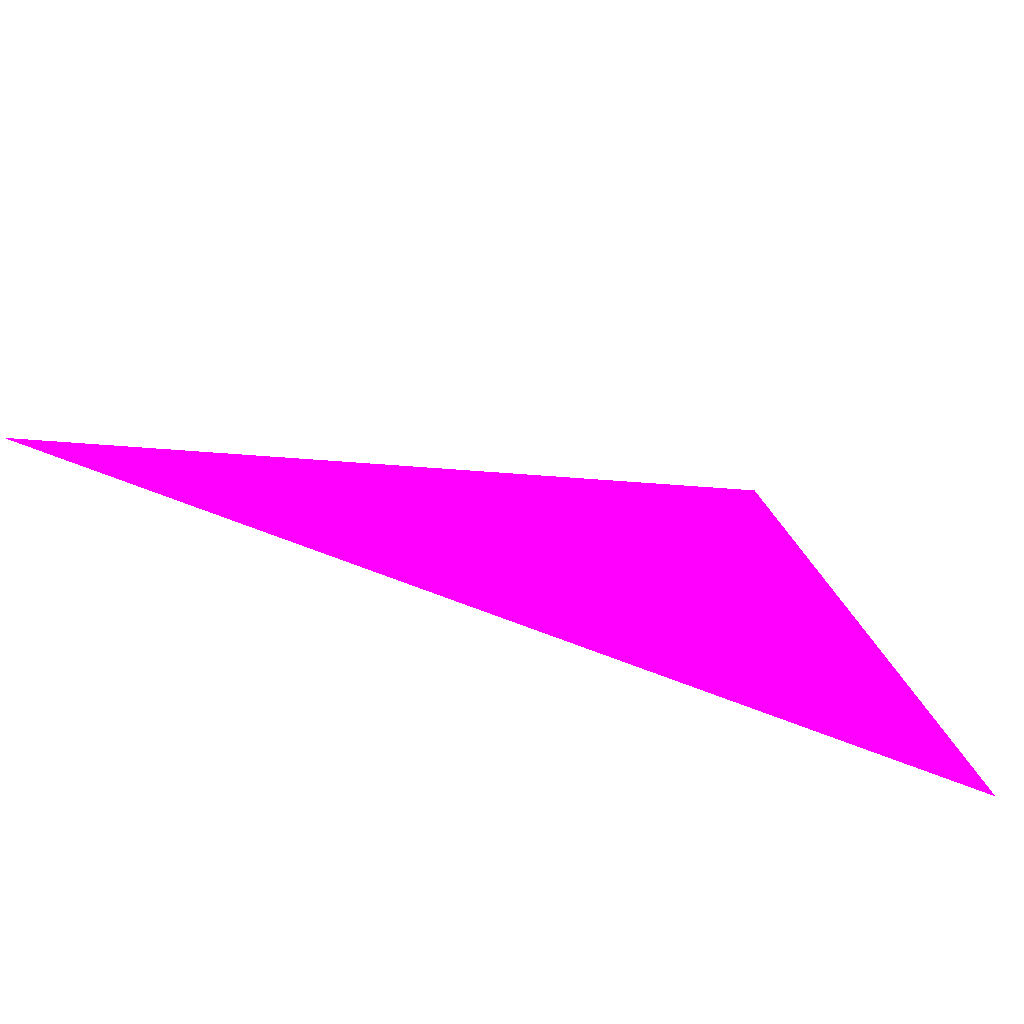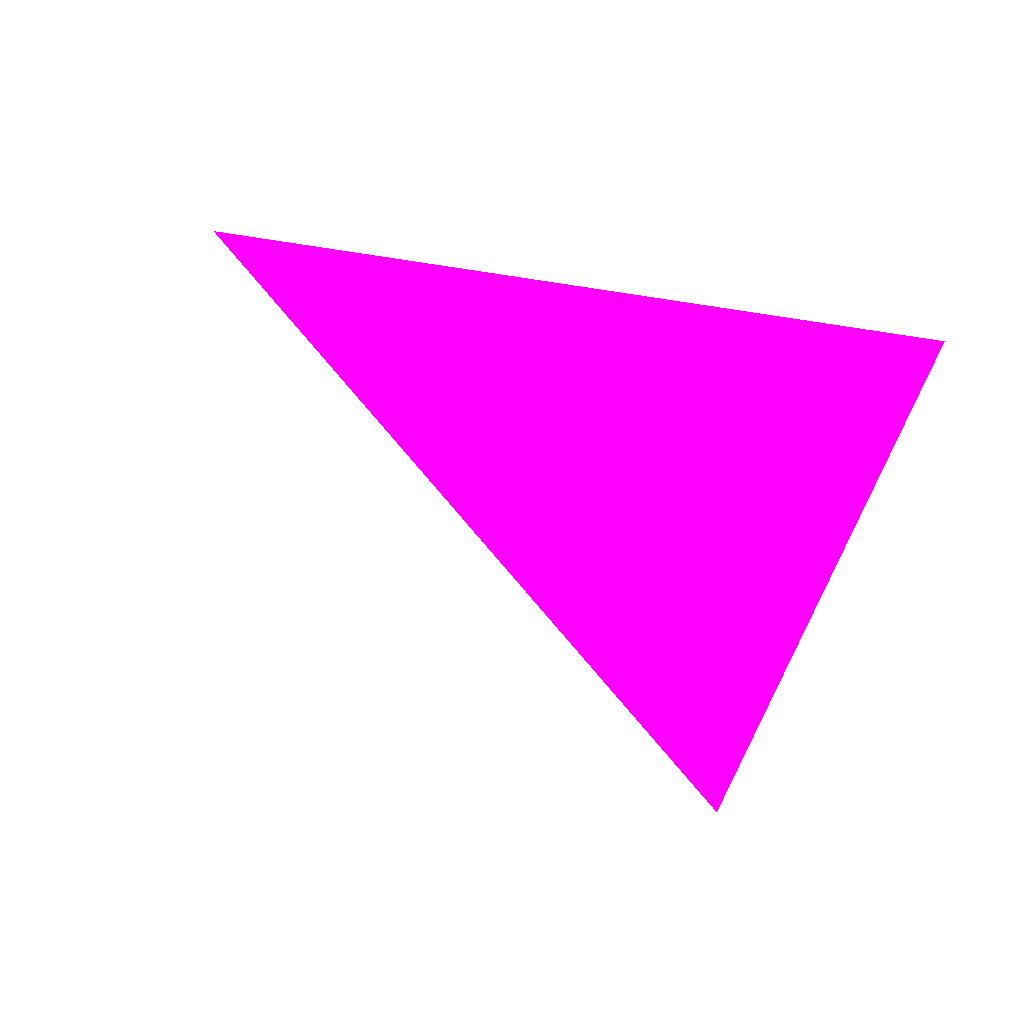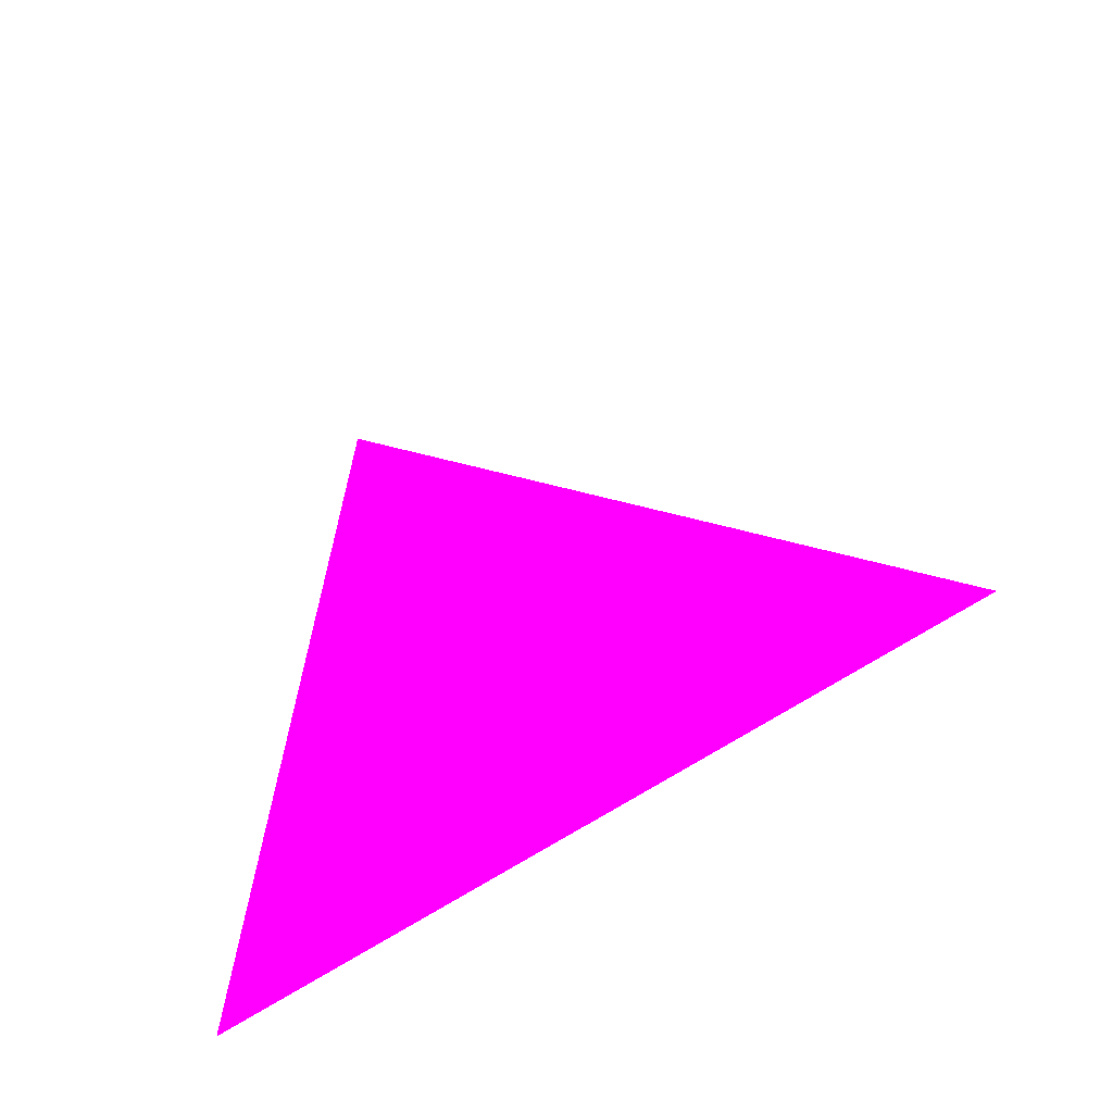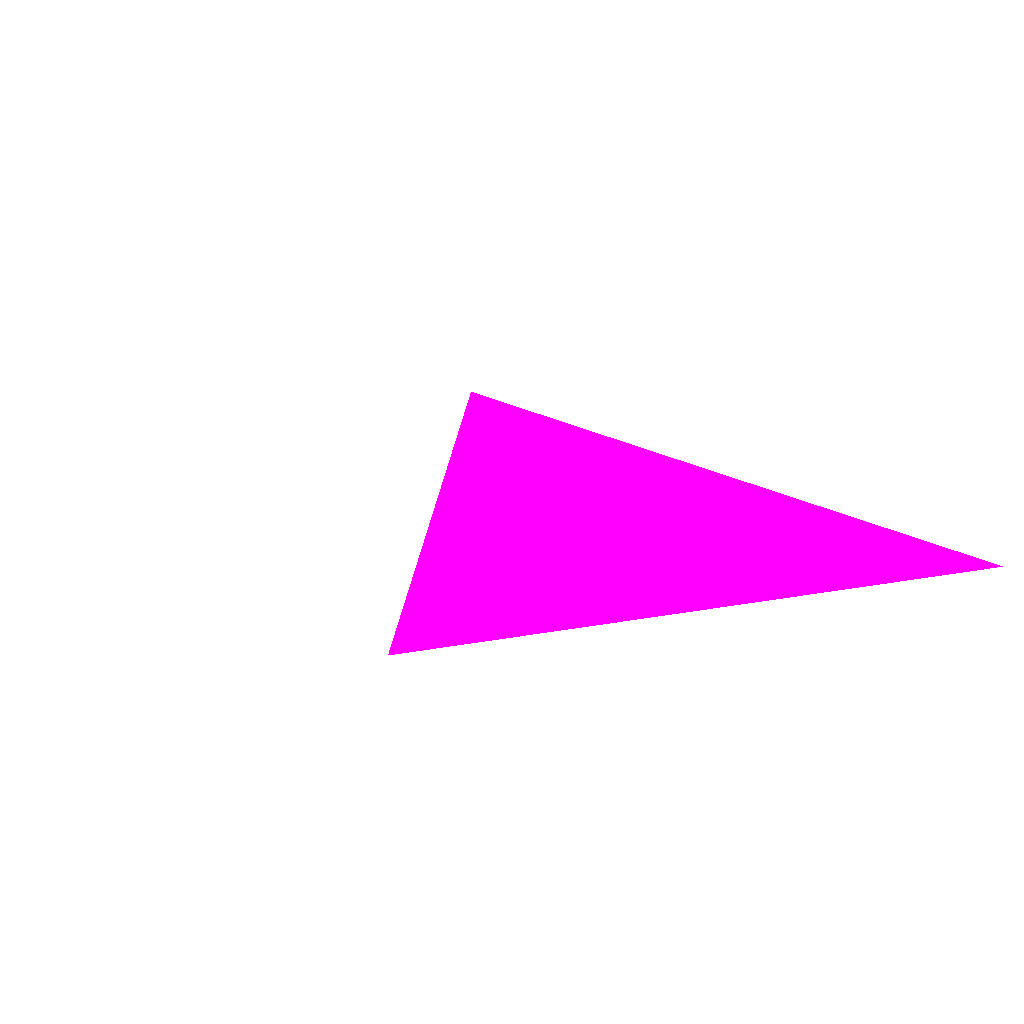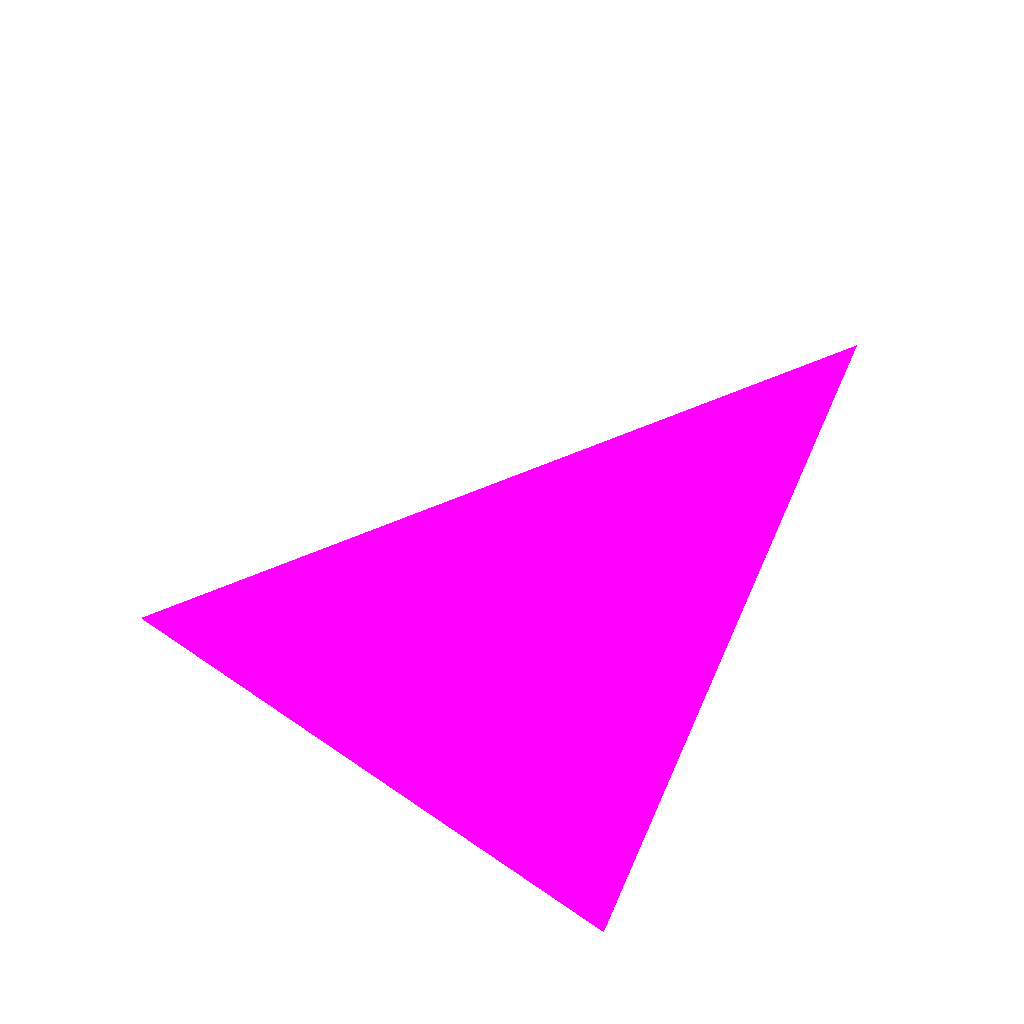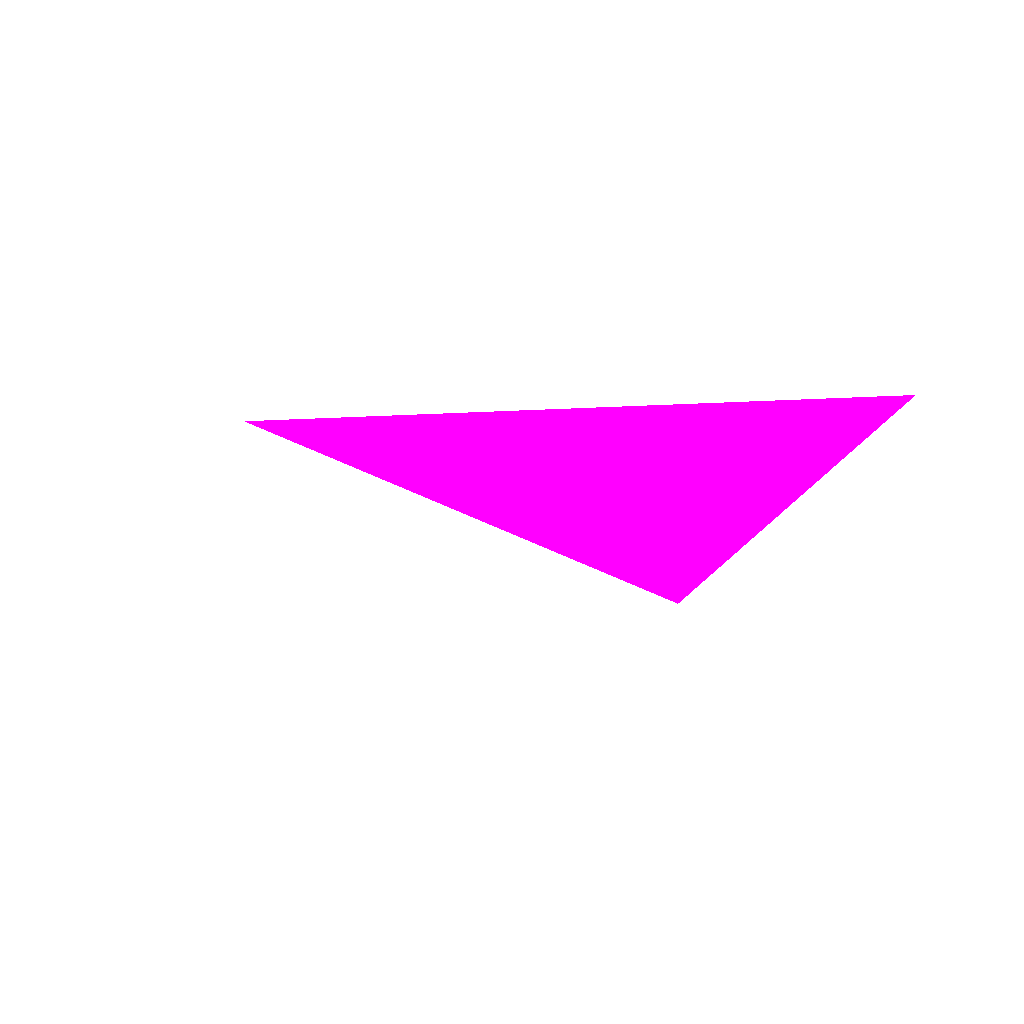
<metadata>
{"format":"obj","ext":"obj","renderer":"f3d","projection":"perspective","resolution":1024,"background":"white","views":[{"elev":-68.9,"azim":158.8,"up":"+Y"},{"elev":64.9,"azim":-166.6,"up":"+Z"},{"elev":-37.8,"azim":45.9,"up":"+Y"},{"elev":18.7,"azim":-126.1,"up":"+Z"},{"elev":46.6,"azim":-66.7,"up":"+Z"},{"elev":-15.5,"azim":-97.0,"up":"+Z"}]}
</metadata>
<code>
o geometry_0
v 6.125e+05 5.855e+06 664 1 0 1
v 6.125e+05 5.855e+06 664 1 0 1
v 6.125e+05 5.855e+06 664 1 0 1
f 3 2 1

</code>
